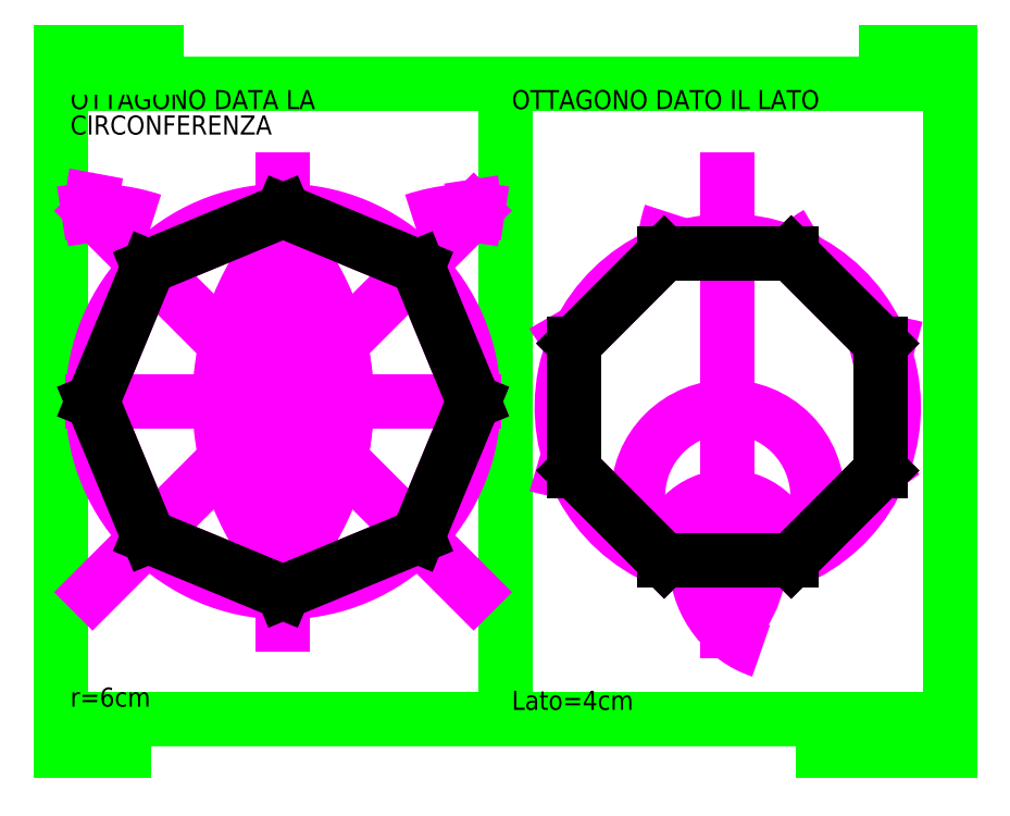
<metadata>
{"format":"dxf","ext":"dxf","renderer":"ezdxf+matplotlib","layout":"modelspace","background":"white","min_lineweight":24,"dpi":150}
</metadata>
<code>
0
SECTION
2
ENTITIES
0
LINE
8
squadratura
10
0
20
100
11
0
21
-100
0
LINE
8
squadratura
10
0
20
-100
11
280
21
-100
0
LINE
8
squadratura
10
280
20
-100
11
280
21
100
0
LINE
8
squadratura
10
280
20
100
11
0
21
100
0
LINE
8
squadratura
10
0
20
100
11
140
21
100
0
LINE
8
squadratura
10
140
20
100
11
140
21
-100
0
LINE
8
squadratura
10
0
20
-100
11
280
21
-100
0
LINE
8
squadratura
10
280
20
-100
11
0
21
-100
0
LINE
8
squadratura
10
0
20
-100
11
280
21
-100
0
LINE
8
squadratura
10
280
20
-100
11
0
21
-100
0
LINE
8
squadratura
10
0
20
-100
11
280
21
-100
0
LINE
8
squadratura
10
280
20
-100
11
0
21
-100
0
LINE
8
squadratura
10
0
20
-100
11
0
21
0
0
MTEXT
8
testo
10
3
20
98
30
0
40
6
41
83.67
71
    1
72
    1
1
OTTAGONO DATA LA
7
standard
210
0
220
0
230
1
50
0
73
    2
44
1
0
MTEXT
8
testo
10
3
20
90
30
0
40
6
41
61.33
71
    1
72
    1
1
CIRCONFERENZA
7
standard
210
0
220
0
230
1
50
0
73
    2
44
1
0
MTEXT
8
testo
10
142
20
98
30
0
40
6
41
104.8
71
    1
72
    1
1
OTTAGONO DATO IL LATO
7
standard
210
0
220
0
230
1
50
0
73
    2
44
1
0
CIRCLE
8
linee di costruzione1
10
70
20
0
40
60
0
MTEXT
8
testo
10
3
20
-90
30
0
40
6
41
21.33
71
    1
72
    1
1
r=6cm
7
standard
210
0
220
0
230
1
50
0
73
    2
44
1
0
LINE
8
linee di costruzione1
10
10
20
7.348e-15
11
130
21
-1.47e-14
0
ARC
8
linee di costruzione1
10
10
20
0
40
80
50
315
51
39.81
0
ARC
8
linee di costruzione1
10
130
20
-1.47e-14
40
80
50
135
51
225
0
ARC
8
linee di costruzione1
10
10
20
0
40
80
50
315
51
45
0
LINE
8
linee di costruzione1
10
70
20
70
11
70
21
-70
0
ARC
8
linee di costruzione1
10
70
20
60
40
60
50
168.7
51
189.5
0
ARC
8
linee di costruzione1
10
10
20
7.38e-15
40
60
50
71.57
51
99.46
0
ARC
8
linee di costruzione1
10
130
20
0
40
60
50
80.54
51
108.4
0
ARC
8
linee di costruzione1
10
70
20
60
40
60
50
350.5
51
9.462
0
LINE
8
linee di costruzione1
10
10
20
60
11
130
21
-60
0
LINE
8
linee di costruzione1
10
130
20
60
11
10
21
-60
0
LINE
8
linee di costruzione1
10
70
20
60
11
27.57
21
42.43
0
LINE
8
linee di costruzione1
10
27.57
20
42.43
11
10
21
7.38e-15
0
LINE
8
linee di costruzione1
10
10
20
7.38e-15
11
27.57
21
-42.43
0
LINE
8
linee di costruzione1
10
27.57
20
-42.43
11
70
21
-60
0
LINE
8
linee di costruzione1
10
70
20
-60
11
112.4
21
-42.43
0
LINE
8
linee di costruzione1
10
112.4
20
-42.43
11
130
21
0
0
LINE
8
linee di costruzione1
10
130
20
0
11
112.4
21
42.43
0
LINE
8
linee di costruzione1
10
112.4
20
42.43
11
70
21
60
0
LINE
8
Disegno1
10
70
20
60
11
27.57
21
42.43
0
LINE
8
Disegno1
10
27.57
20
42.43
11
10
21
0
0
LINE
8
Disegno1
10
10
20
0
11
27.57
21
-42.43
0
LINE
8
Disegno1
10
27.57
20
-42.43
11
70
21
-60
0
LINE
8
Disegno1
10
70
20
-60
11
112.4
21
-42.43
0
LINE
8
Disegno1
10
112.4
20
-42.43
11
130
21
-1.47e-14
0
LINE
8
Disegno1
10
130
20
-1.47e-14
11
112.4
21
42.43
0
LINE
8
Disegno1
10
112.4
20
42.43
11
70
21
60
0
LINE
8
linee di costruzione2
10
190
20
-50
11
230
21
-50
0
ARC
8
linee di costruzione2
10
230
20
-50
40
30
50
116.6
51
251.6
0
ARC
8
linee di costruzione2
10
190
20
-50
40
30
50
303.7
51
63.43
0
LINE
8
linee di costruzione2
10
210
20
-72.36
11
210
21
70
0
ARC
8
linee di costruzione2
10
210
20
-50
40
20
50
0
51
180
0
ARC
8
linee di costruzione2
10
210
20
-30
40
28.28
50
315
51
225
0
ARC
8
linee di costruzione2
10
210
20
-1.716
40
52.26
50
292.5
51
247.5
0
ARC
8
linee di costruzione2
10
230
20
-50
40
40
50
33.69
51
56.31
0
ARC
8
linee di costruzione2
10
258.3
20
-21.72
40
40
50
74.31
51
104.6
0
ARC
8
linee di costruzione2
10
258.3
20
18.28
40
40
50
120
51
142.5
0
ARC
8
linee di costruzione2
10
230
20
46.57
40
40
50
161.4
51
189.3
0
ARC
8
linee di costruzione2
10
190
20
46.57
40
40
50
208.9
51
233
0
ARC
8
linee di costruzione2
10
161.7
20
18.28
40
40
50
267.4
51
282.2
0
ARC
8
linee di costruzione2
10
161.7
20
18.28
40
40
50
253
51
282.2
0
LINE
8
linee di costruzione2
10
230
20
-50
11
258.3
21
-21.72
0
LINE
8
linee di costruzione2
10
258.3
20
-21.72
11
258.3
21
18.28
0
LINE
8
linee di costruzione2
10
258.3
20
18.28
11
230
21
46.57
0
LINE
8
linee di costruzione2
10
230
20
46.57
11
190
21
46.57
0
LINE
8
linee di costruzione2
10
190
20
46.57
11
161.7
21
18.28
0
LINE
8
linee di costruzione2
10
161.7
20
18.28
11
161.7
21
-21.72
0
LINE
8
linee di costruzione2
10
161.7
20
-21.72
11
190
21
-50
0
LINE
8
Disegno2
10
190
20
-50
11
230
21
-50
0
LINE
8
Disegno2
10
230
20
-50
11
258.3
21
-21.72
0
LINE
8
Disegno2
10
258.3
20
-21.72
11
258.3
21
18.28
0
LINE
8
Disegno2
10
258.3
20
18.28
11
230
21
46.57
0
LINE
8
Disegno2
10
230
20
46.57
11
190
21
46.57
0
LINE
8
Disegno2
10
190
20
46.57
11
161.7
21
18.28
0
LINE
8
Disegno2
10
161.7
20
18.28
11
161.7
21
-21.72
0
LINE
8
Disegno2
10
161.7
20
-21.72
11
190
21
-50
0
MTEXT
8
testo
10
142
20
-91
30
0
40
6
41
36
71
    1
72
    1
1
Lato=4cm
7
standard
210
0
220
0
230
1
50
0
73
    2
44
1
0
LINE
8
linee guida
10
0
20
-105
11
20
21
-105
0
LINE
8
linee guida
10
0
20
-110
11
20
21
-110
0
MTEXT
8
linee guida
10
1
20
-106
30
0
40
3
41
10.33
71
    1
72
    1
1
DATA
7
standard
210
0
220
0
230
1
50
0
73
    2
44
1
0
LINE
8
linee guida
10
0
20
110
11
30
21
110
0
LINE
8
linee guida
10
0
20
105
11
30
21
105
0
MTEXT
8
linee guida
10
0
20
109
30
0
40
3
41
14.33
71
    1
72
    1
1
CLASSE
7
standard
210
0
220
0
230
1
50
0
73
    2
44
1
0
LINE
8
linee guida
10
280
20
110
11
260
21
110
0
LINE
8
linee guida
10
280
20
105
11
260
21
105
0
MTEXT
8
linee guida
10
261
20
109
30
0
40
3
41
3.667
71
    1
72
    1
1
N%%D
7
standard
210
0
220
0
230
1
50
0
73
    2
44
1
0
LINE
8
linee guida
10
280
20
-110
11
240
21
-110
0
LINE
8
linee guida
10
280
20
-105
11
240
21
-105
0
MTEXT
8
linee guida
10
249
20
-106
30
0
40
3
41
30.25
71
    1
72
    1
1
NOME COGNOME
7
standard
210
0
220
0
230
1
50
0
73
    2
44
1
0
ENDSEC
0
EOF

</code>
